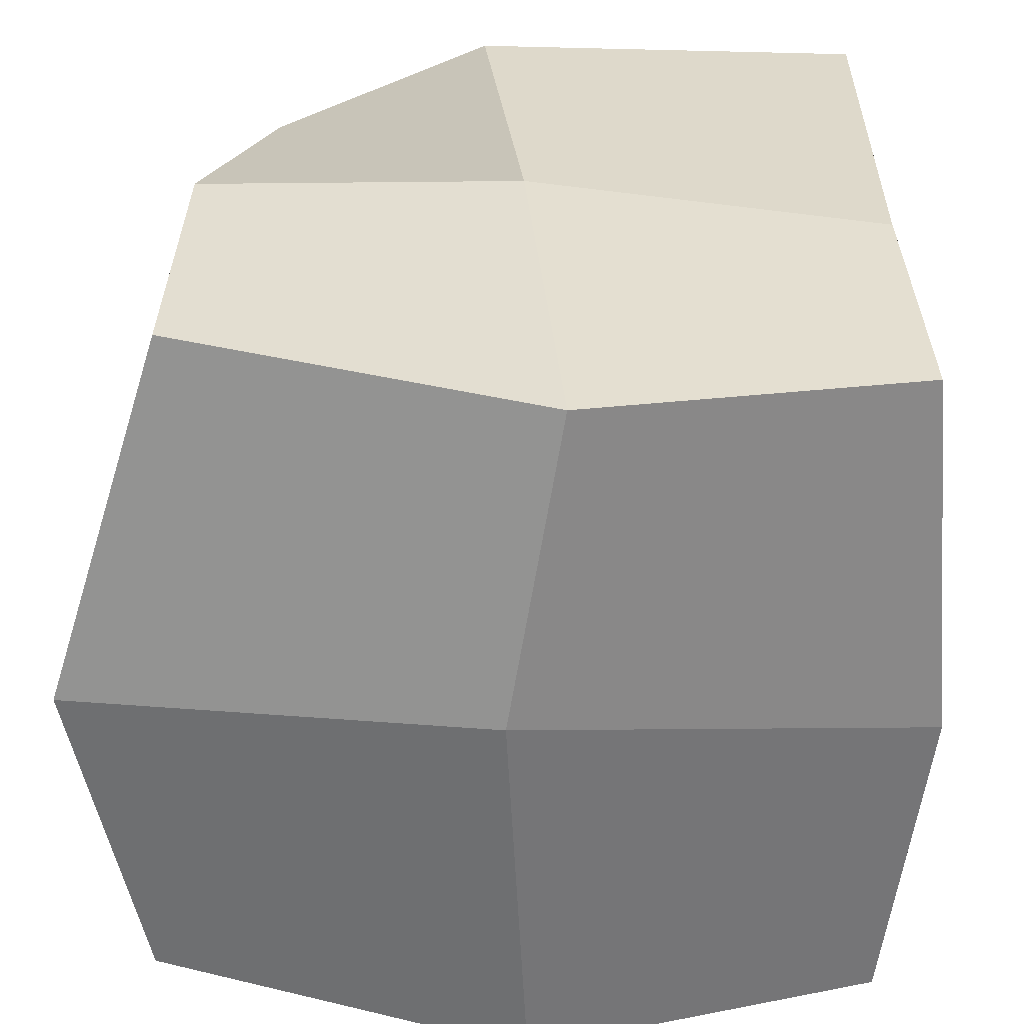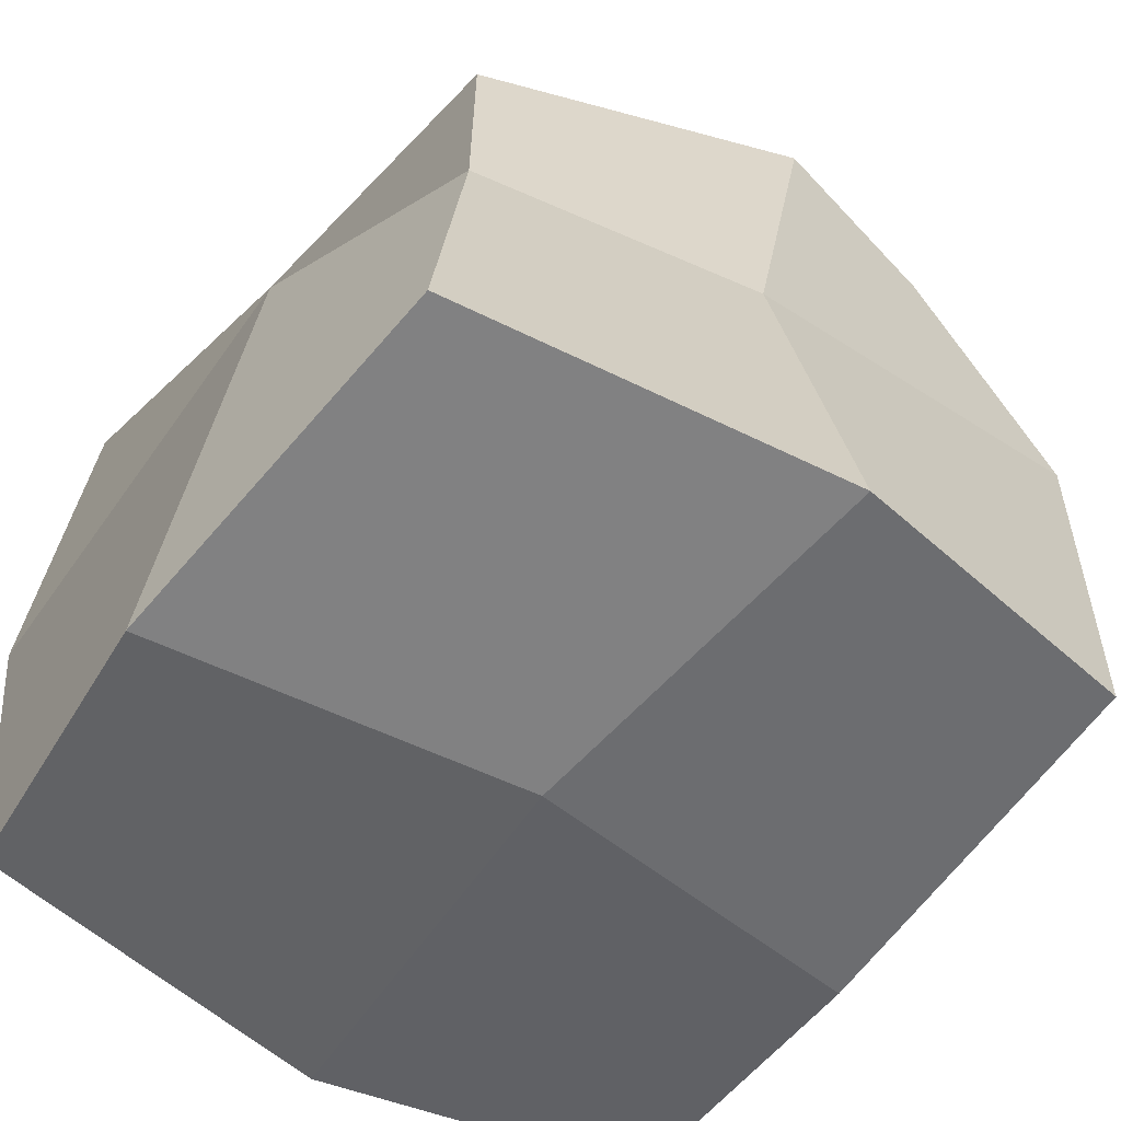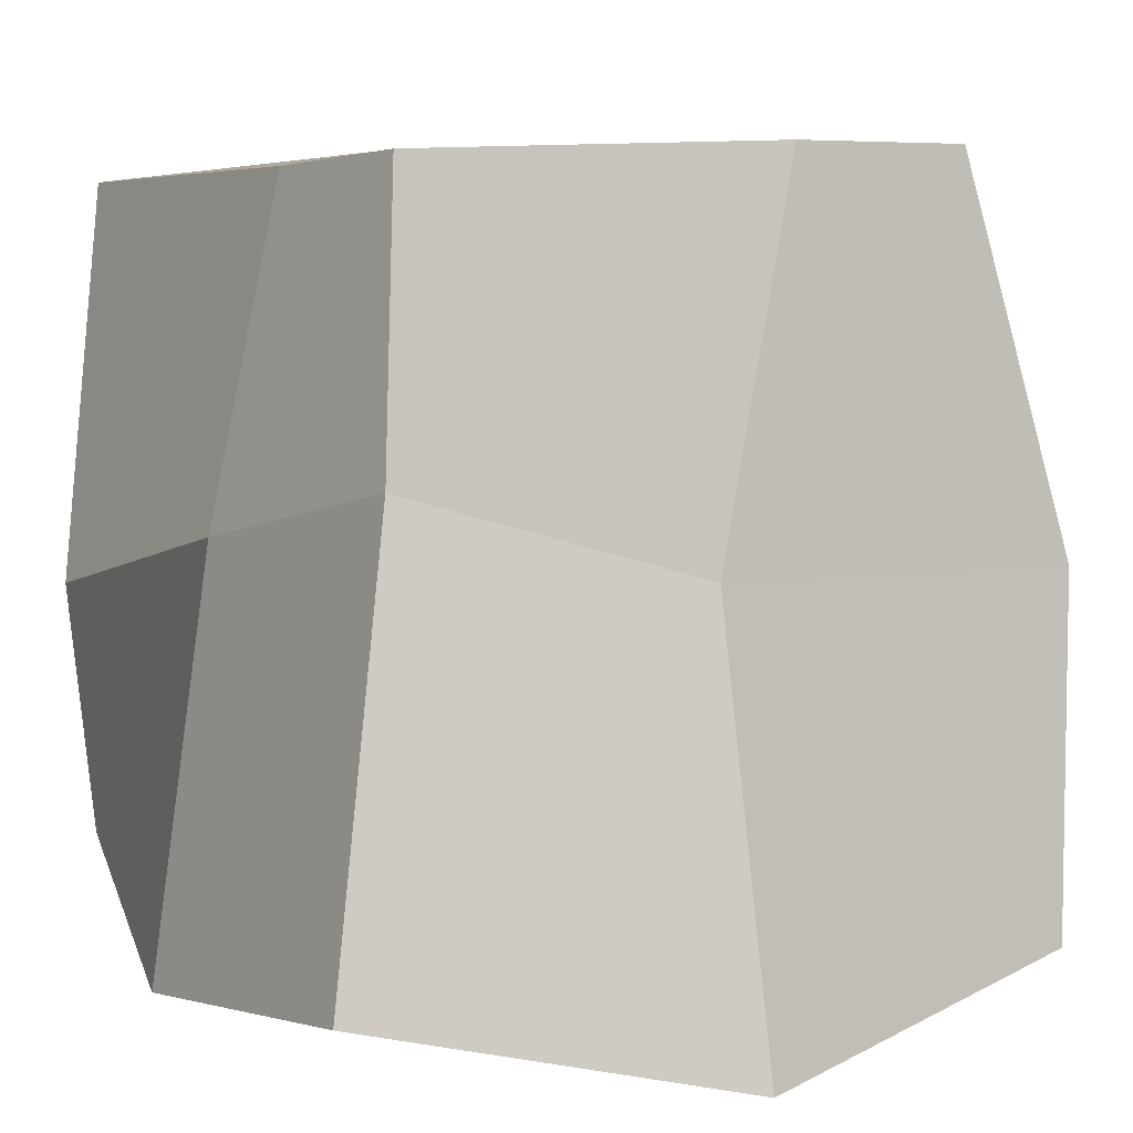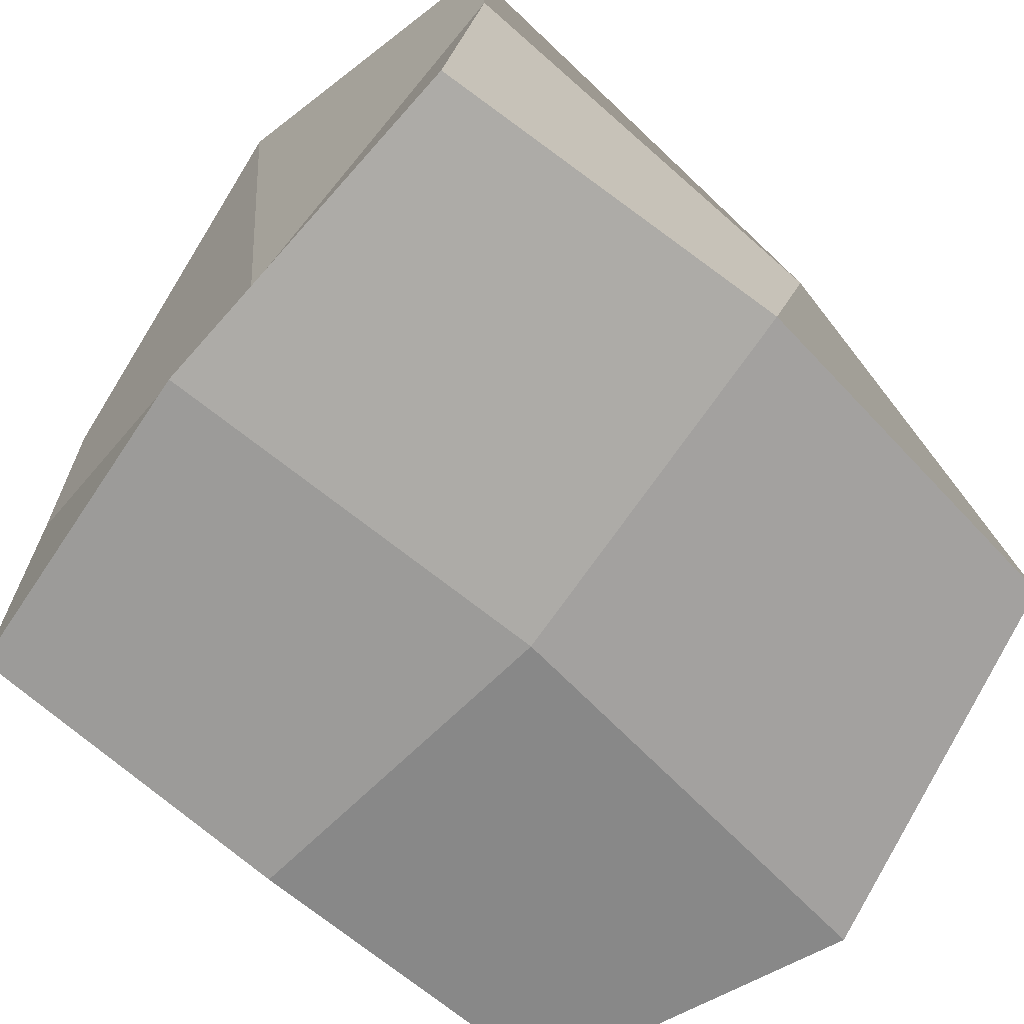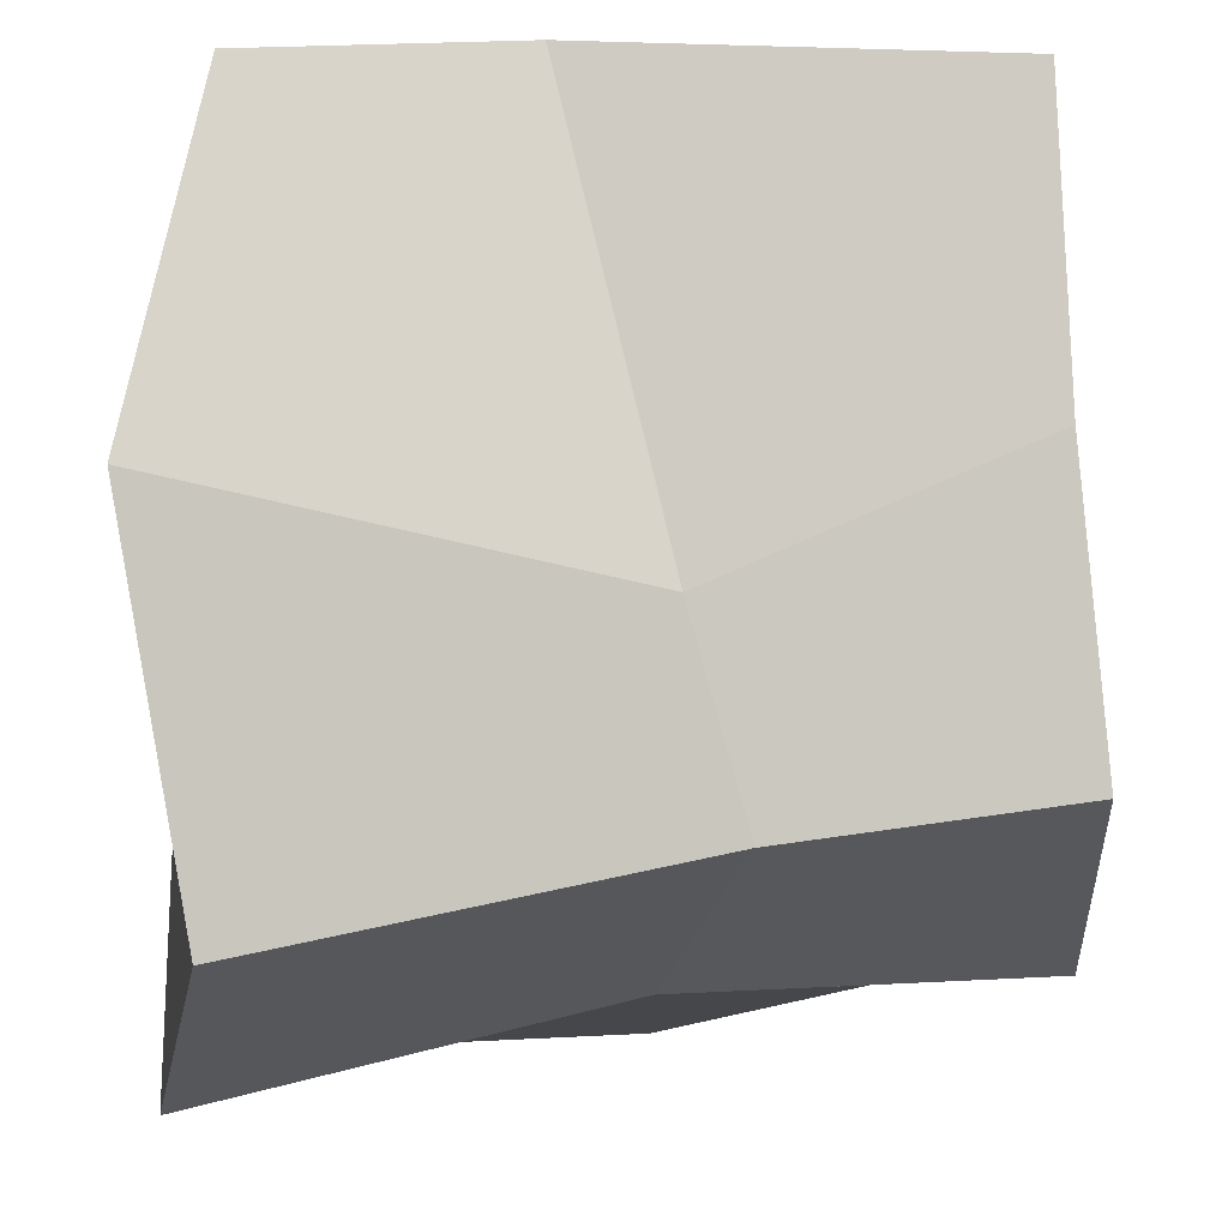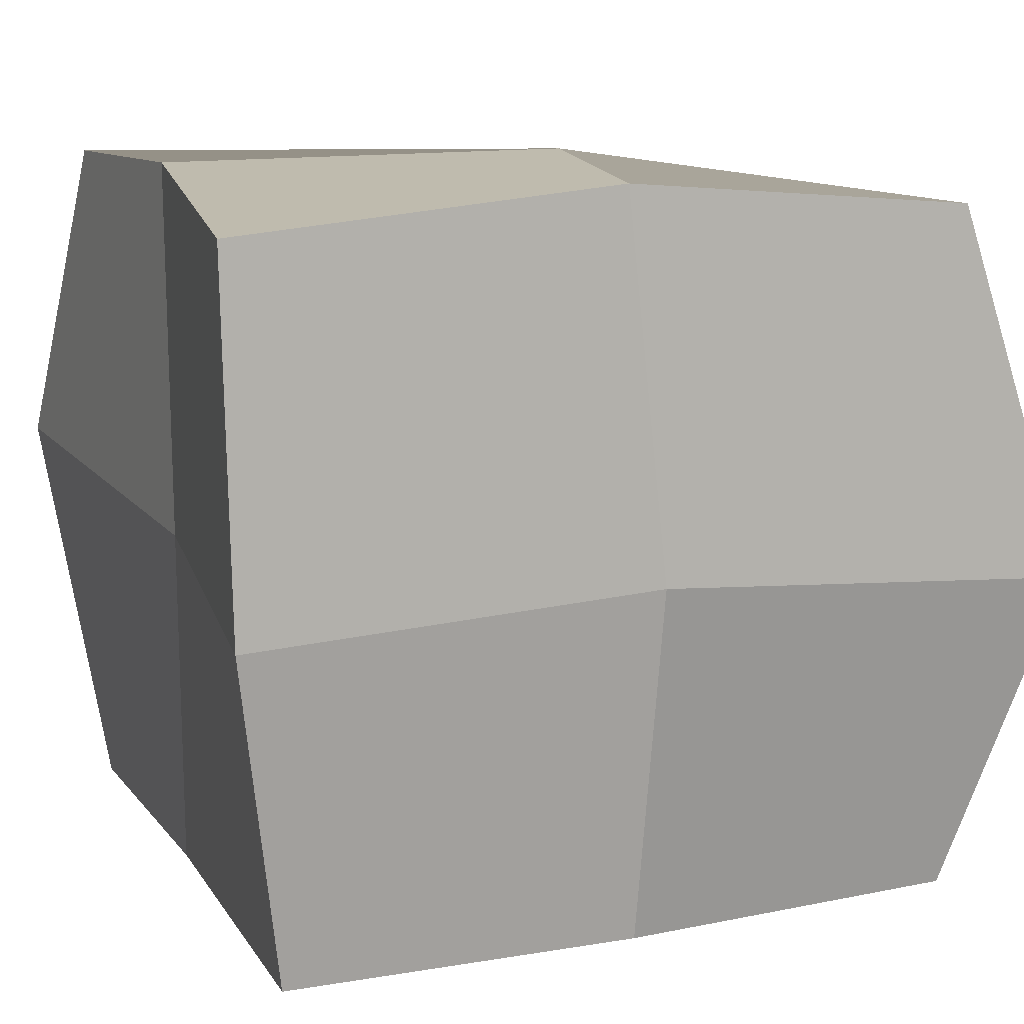
<metadata>
{"format":"obj","ext":"obj","renderer":"f3d","projection":"perspective","resolution":1024,"background":"white","views":[{"elev":-60.7,"azim":176.4,"up":"+Y"},{"elev":-55.6,"azim":55.6,"up":"+Y"},{"elev":6.1,"azim":66.2,"up":"+Y"},{"elev":-68.9,"azim":-40.8,"up":"+Y"},{"elev":76.9,"azim":87.4,"up":"+Z"},{"elev":15.3,"azim":-21.6,"up":"+Z"}]}
</metadata>
<code>
o Retopo_Cube_mesh
v 0.8374 1.072 -0.7713
v 1 -1 -1
v 0.683 1.042 0.7193
v 1 -1 1
v -0.9757 1.109 -1.121
v -1 -1 -1
v -1 1 1
v -1.094 -0.9173 1.015
v 0.1891 0.9257 -1.14
v 0.3634 1.046 0.1814
v 0.9779 1.068 -0.2096
v 1 0 -0
v 1 -0 -1
v 0.0719 -0.2482 -1.168
v 1.236 -1.22 -0.03252
v 0.04516 -1.139 0.04378
v -0.04697 -1.163 -0.9364
v -0.1993 1.027 0.7147
v 0.2411 0.08549 1.057
v 0.7664 0.2259 0.7763
v -0.0844 -1.153 1.131
v -1 -0 -1
v -1.171 1.108 0.09109
v -1 0 -0
v -1.127 -1.096 -0.01119
v -1.04 -0.1608 1.108
f 1 9 10 11
f 1 11 12 13
f 1 13 14 9
f 2 15 16 17
f 2 13 12 15
f 2 17 14 13
f 3 18 19 20
f 3 11 10 18
f 3 20 12 11
f 4 20 19 21
f 4 21 16 15
f 4 15 12 20
f 5 9 14 22
f 5 23 10 9
f 5 22 24 23
f 6 22 14 17
f 6 25 24 22
f 6 17 16 25
f 7 23 24 26
f 7 18 10 23
f 7 26 19 18
f 8 26 24 25
f 8 21 19 26
f 8 25 16 21

</code>
